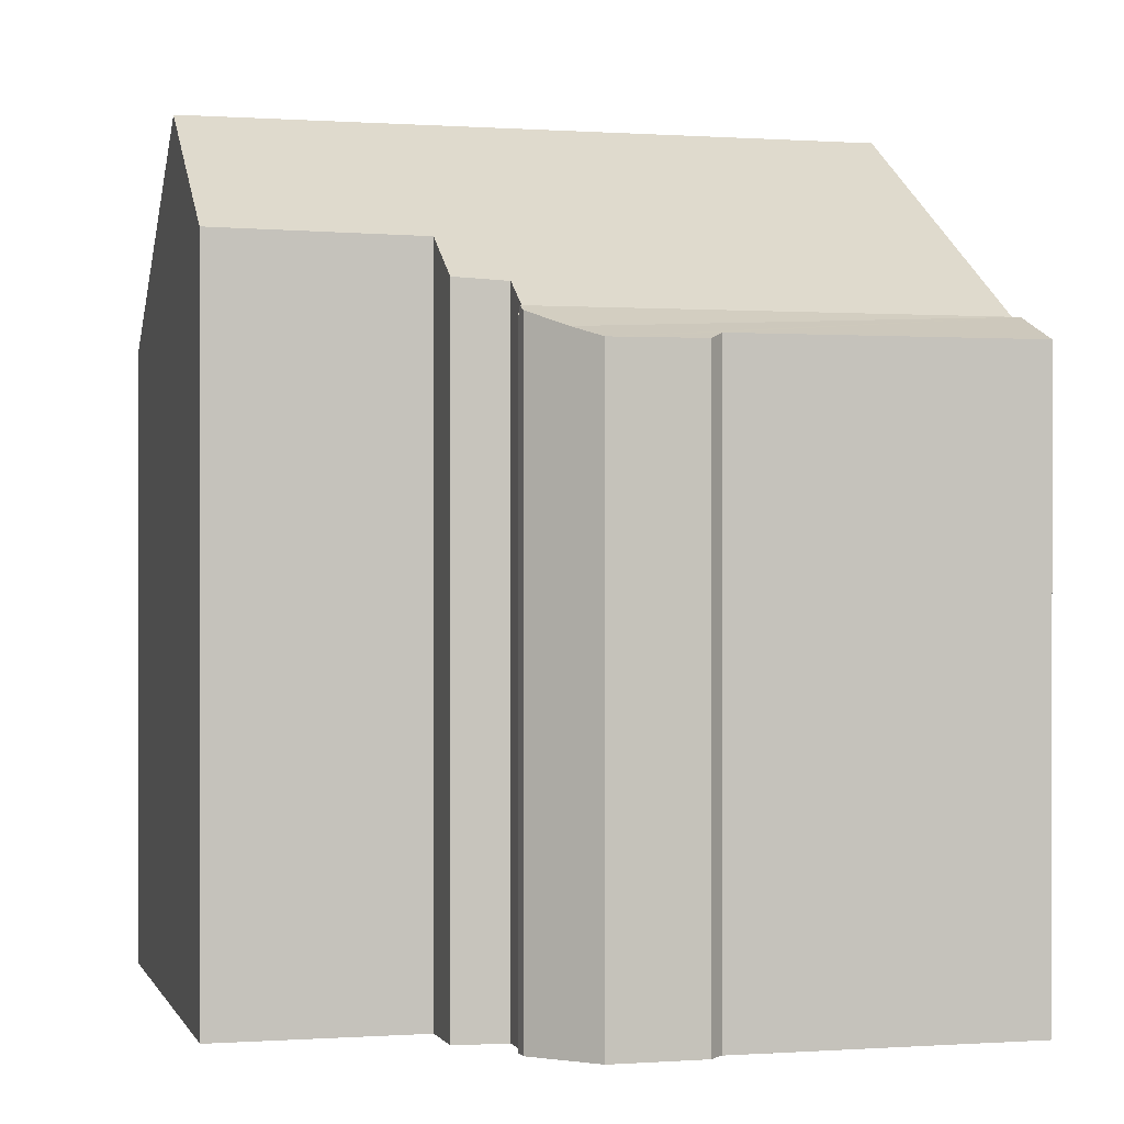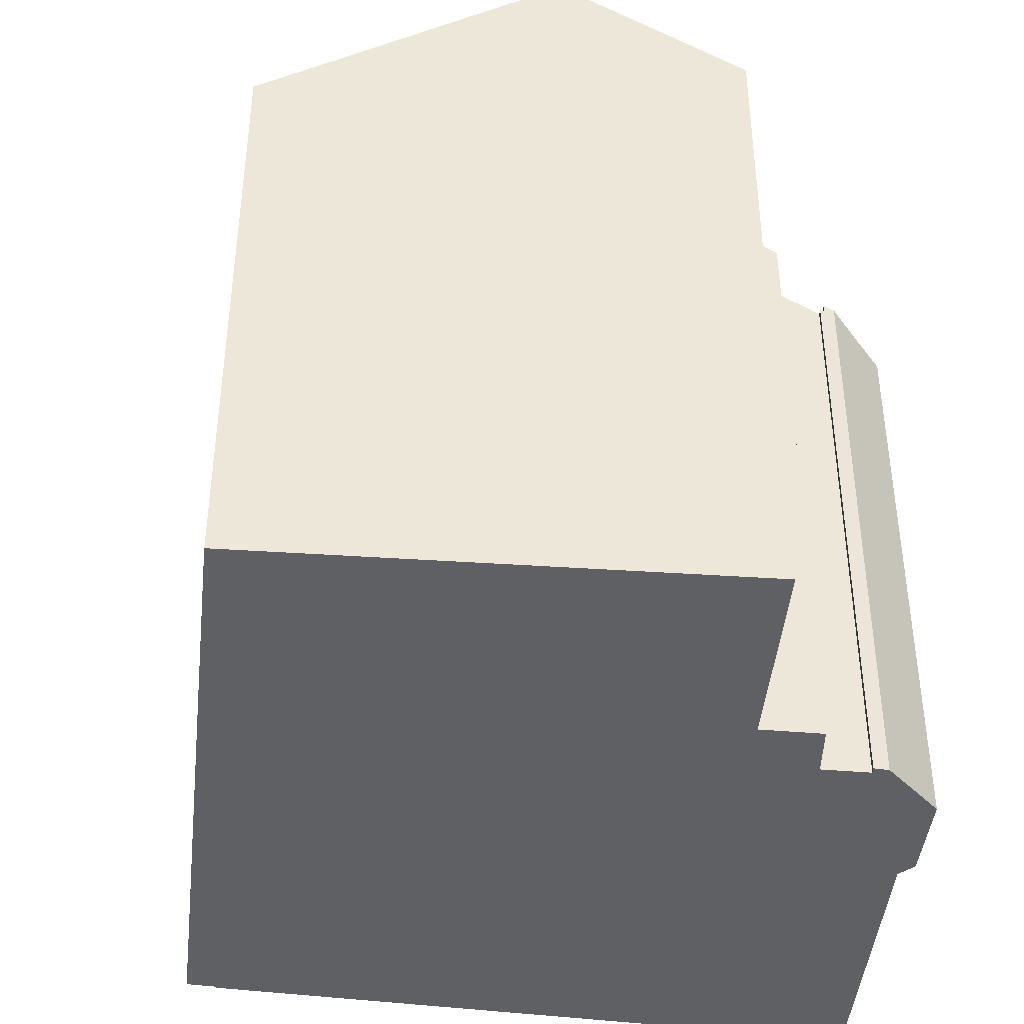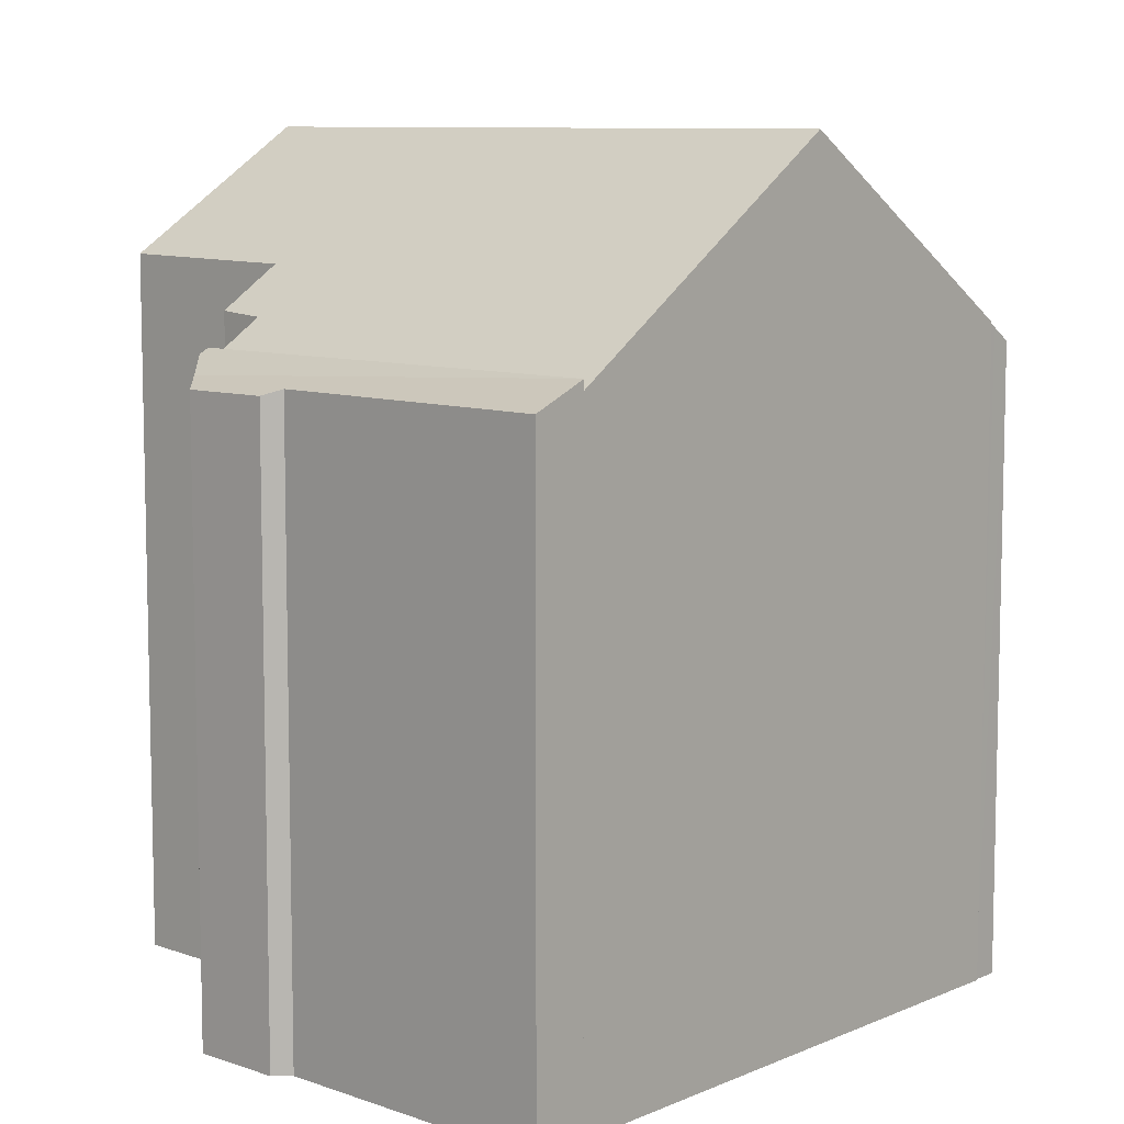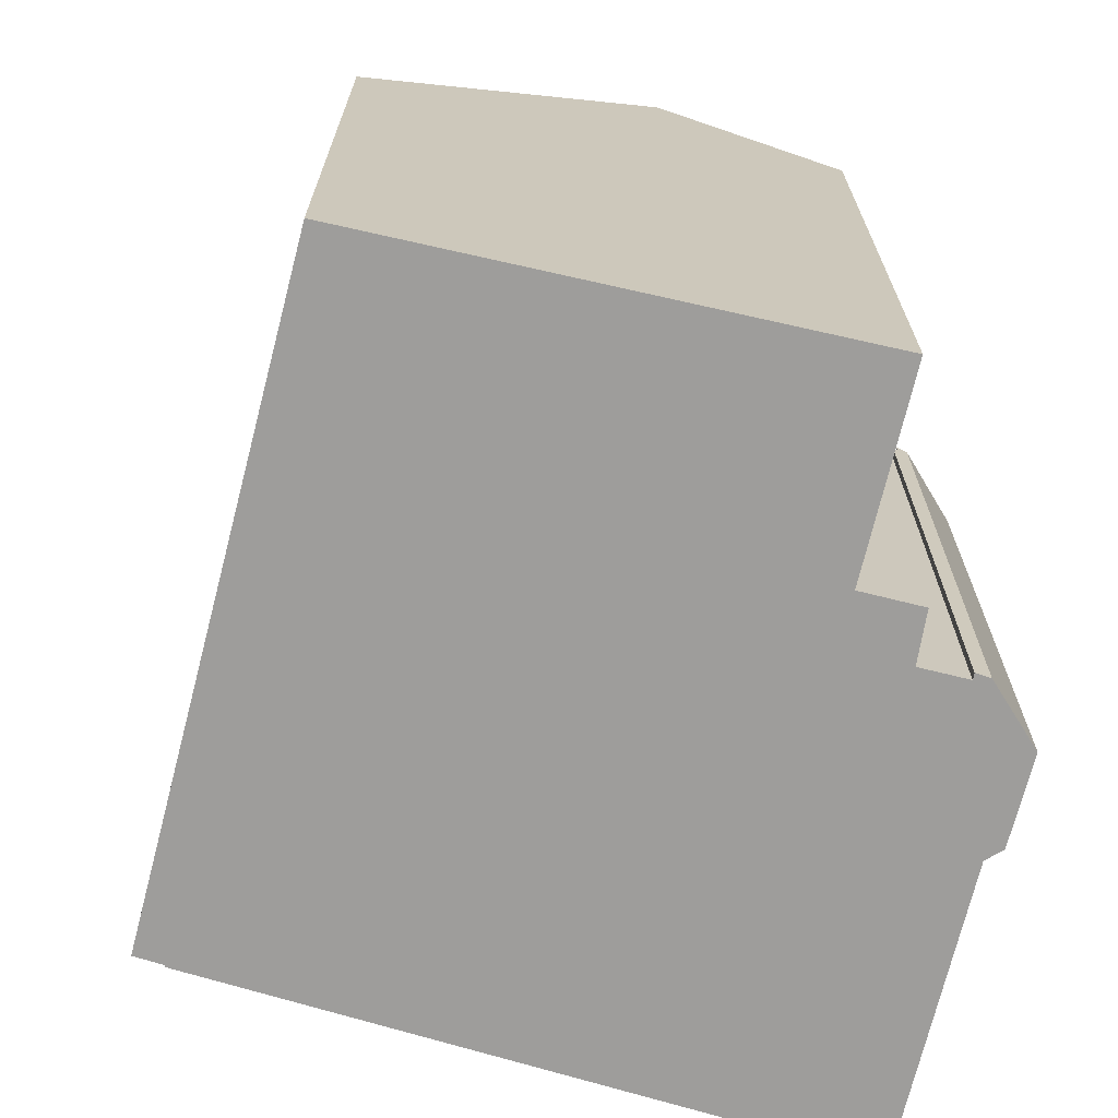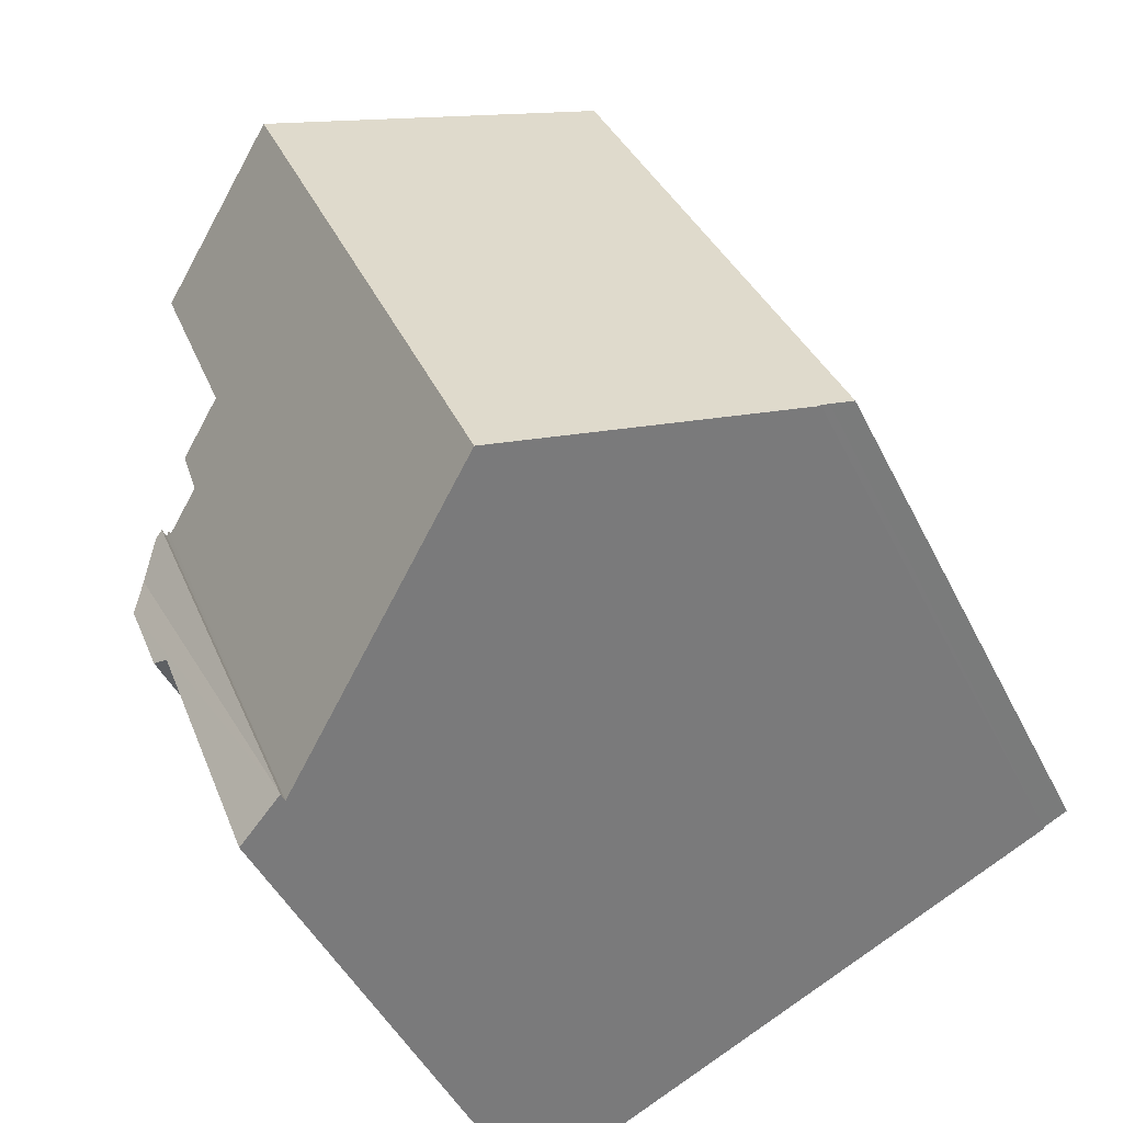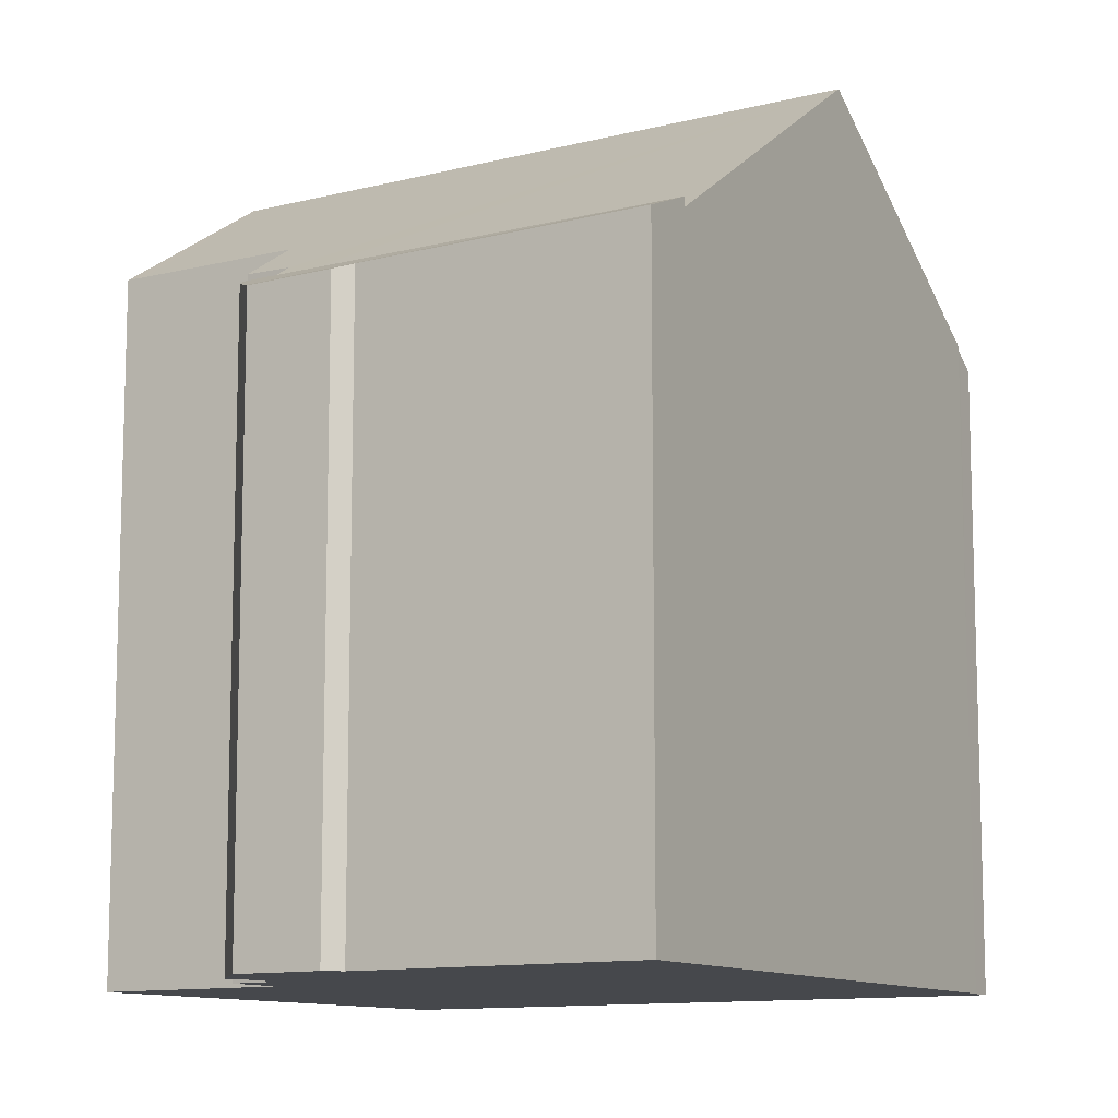
<metadata>
{"format":"obj","ext":"obj","renderer":"f3d","projection":"perspective","resolution":1024,"background":"white","views":[{"elev":0.3,"azim":96.4,"up":"+Y"},{"elev":-43.1,"azim":16.1,"up":"+Y"},{"elev":8.7,"azim":155.5,"up":"+Y"},{"elev":-70.5,"azim":7.9,"up":"+Y"},{"elev":-46.1,"azim":-154.9,"up":"+Z"},{"elev":-11.1,"azim":144.7,"up":"+Y"}]}
</metadata>
<code>
v  5.737 13.37 12.74
v  2.998 13.09 7.253
v  5.329 13.09 12.89
v  9.46 15.94 11.34
v  11.43 17.3 10.59
v  11.37 17.3 10.45
v  5.905 17.3 -2.783
v  0.573 13.49 -0.269
v  0.416 13.38 -0.195
v  0 13.09 8.012e-16
v  0.559 13.49 -0.304
v  11.92 13.02 -5.57
v  15.46 13.08 3.241
v  15.59 13.02 3.329
v  14.5 13.75 3.625
v  14.83 13.81 4.68
v  13.61 14.66 5.173
v  14.41 14.7 7.253
v  15 14.72 8.768
v  15.16 14.72 9.19
v  15.5 13.09 3.373
v  0 0 0
v  5.329 -7.894e-16 12.89
v  2.998 -4.441e-16 7.253
v  15.5 -2.065e-16 3.373
v  15.46 -1.985e-16 3.241
v  0.559 1.861e-17 -0.304
v  0.573 1.647e-17 -0.269
v  15.16 -5.627e-16 9.19
v  9.46 -6.942e-16 11.34
v  5.737 -7.8e-16 12.74
v  11.43 -6.487e-16 10.59
v  13.61 -3.168e-16 5.173
v  14.83 -2.866e-16 4.68
v  14.5 -2.22e-16 3.625
v  14.41 -4.441e-16 7.253
v  15 -5.369e-16 8.768
v  15.59 -2.038e-16 3.329
v  11.92 3.411e-16 -5.57
v  5.905 1.704e-16 -2.783
v  0.416 1.194e-17 -0.195
v  16.18 12.8 2.373
v  15.59 13.22 3.329
v  15.79 13.12 3.23
v  11.92 13.22 -5.57
v  16.46 12.6 1.728
v  15.34 12.73 -0.23
v  15.73 12.6 -0.062
v  13.04 12.72 -6.089
v  15.79 -1.978e-16 3.23
v  16.46 -1.058e-16 1.728
v  16.18 -1.453e-16 2.373
v  15.73 3.796e-18 -0.062
v  15.34 1.408e-17 -0.23
v  13.04 3.728e-16 -6.089
g defaultobject
f 1 2 3
f 2 1 4
f 2 4 5
f 2 5 6
f 2 6 7
f 2 7 8
f 2 8 9
f 2 9 10
f 8 7 11
f 12 13 14
f 13 12 7
f 13 7 15
f 15 7 16
f 16 7 17
f 17 7 6
f 17 6 18
f 18 6 19
f 19 6 20
f 20 6 5
f 21 14 13
f 22 2 10
f 2 22 3
f 3 22 23
f 23 22 24
f 13 25 21
f 25 13 26
f 27 8 11
f 8 27 28
f 4 20 5
f 20 4 1
f 20 1 3
f 20 3 23
f 20 23 29
f 29 23 30
f 30 23 31
f 29 30 32
f 33 16 17
f 16 33 34
f 35 13 15
f 13 35 26
f 29 19 20
f 19 29 18
f 18 29 17
f 17 29 36
f 17 36 33
f 36 29 37
f 34 15 16
f 15 34 35
f 38 12 14
f 12 38 39
f 25 14 21
f 14 25 38
f 12 11 7
f 11 12 39
f 11 39 27
f 27 39 40
f 28 9 8
f 9 28 10
f 10 28 22
f 22 28 41
f 39 26 40
f 26 39 38
f 26 38 25
f 26 27 40
f 27 26 35
f 27 35 34
f 27 34 33
f 27 33 36
f 27 36 37
f 27 37 28
f 28 37 41
f 41 37 22
f 22 37 24
f 24 37 29
f 24 29 32
f 24 32 30
f 24 30 31
f 24 31 23
f 42 43 44
f 43 42 45
f 46 45 42
f 45 46 47
f 47 46 48
f 45 47 49
f 45 38 43
f 38 45 39
f 38 44 43
f 44 38 50
f 50 42 44
f 42 50 46
f 46 50 51
f 51 50 52
f 46 53 48
f 53 46 51
f 54 49 47
f 49 54 55
f 48 54 47
f 54 48 53
f 49 39 45
f 39 49 55
f 39 50 38
f 50 39 52
f 52 39 51
f 51 39 54
f 51 54 53
f 54 39 55

</code>
